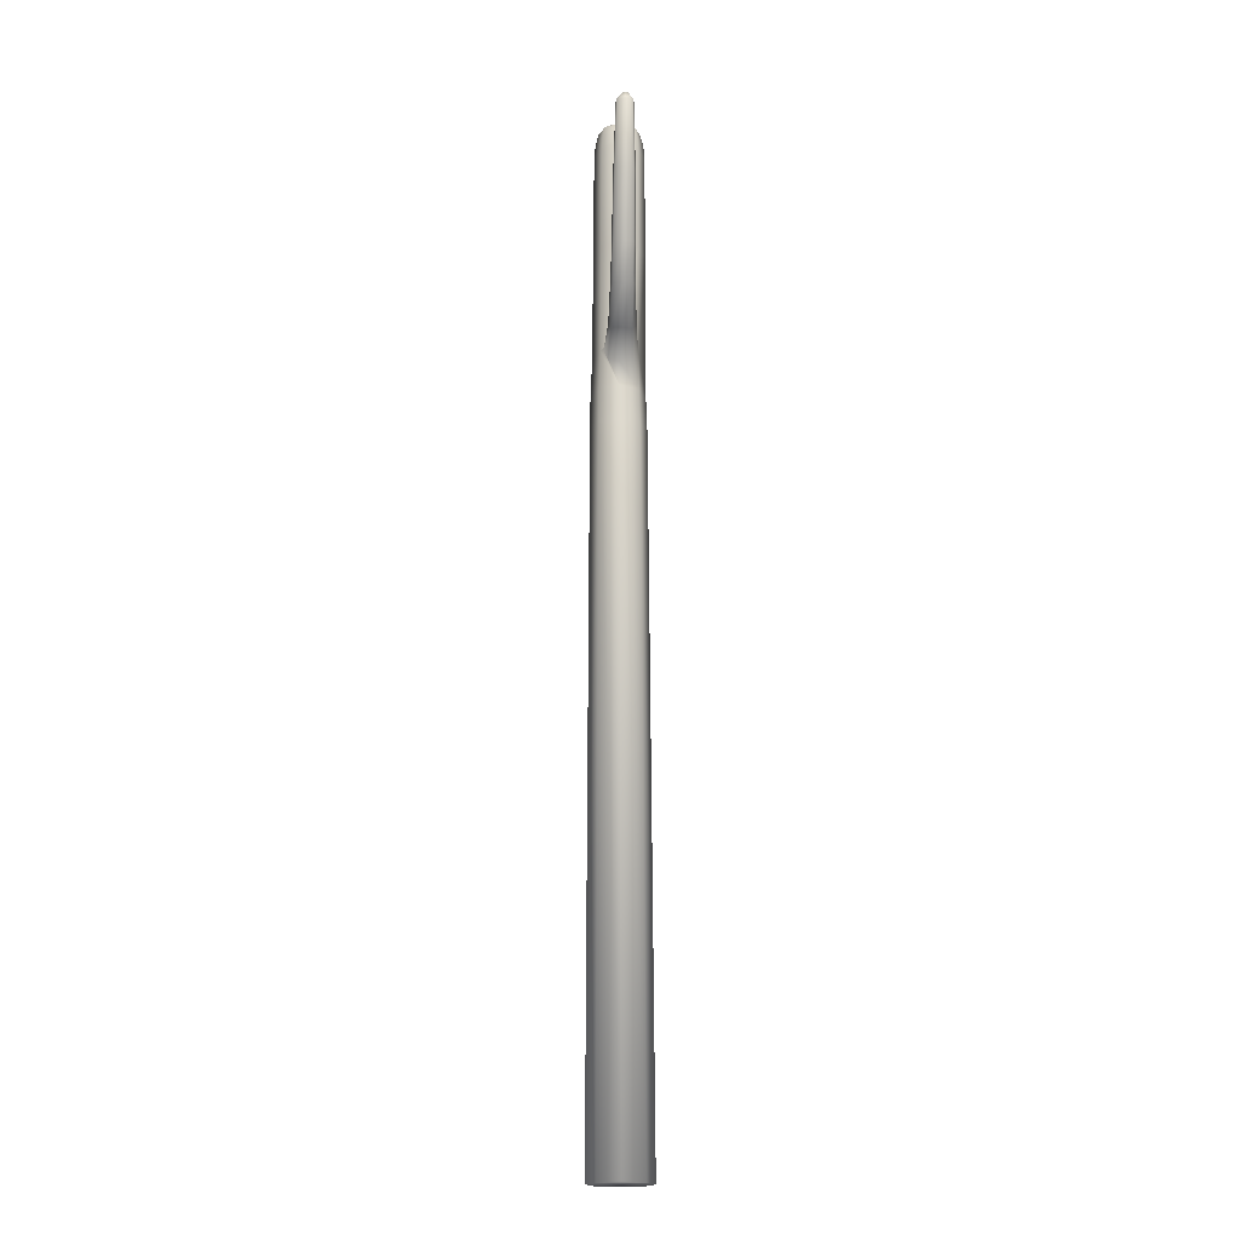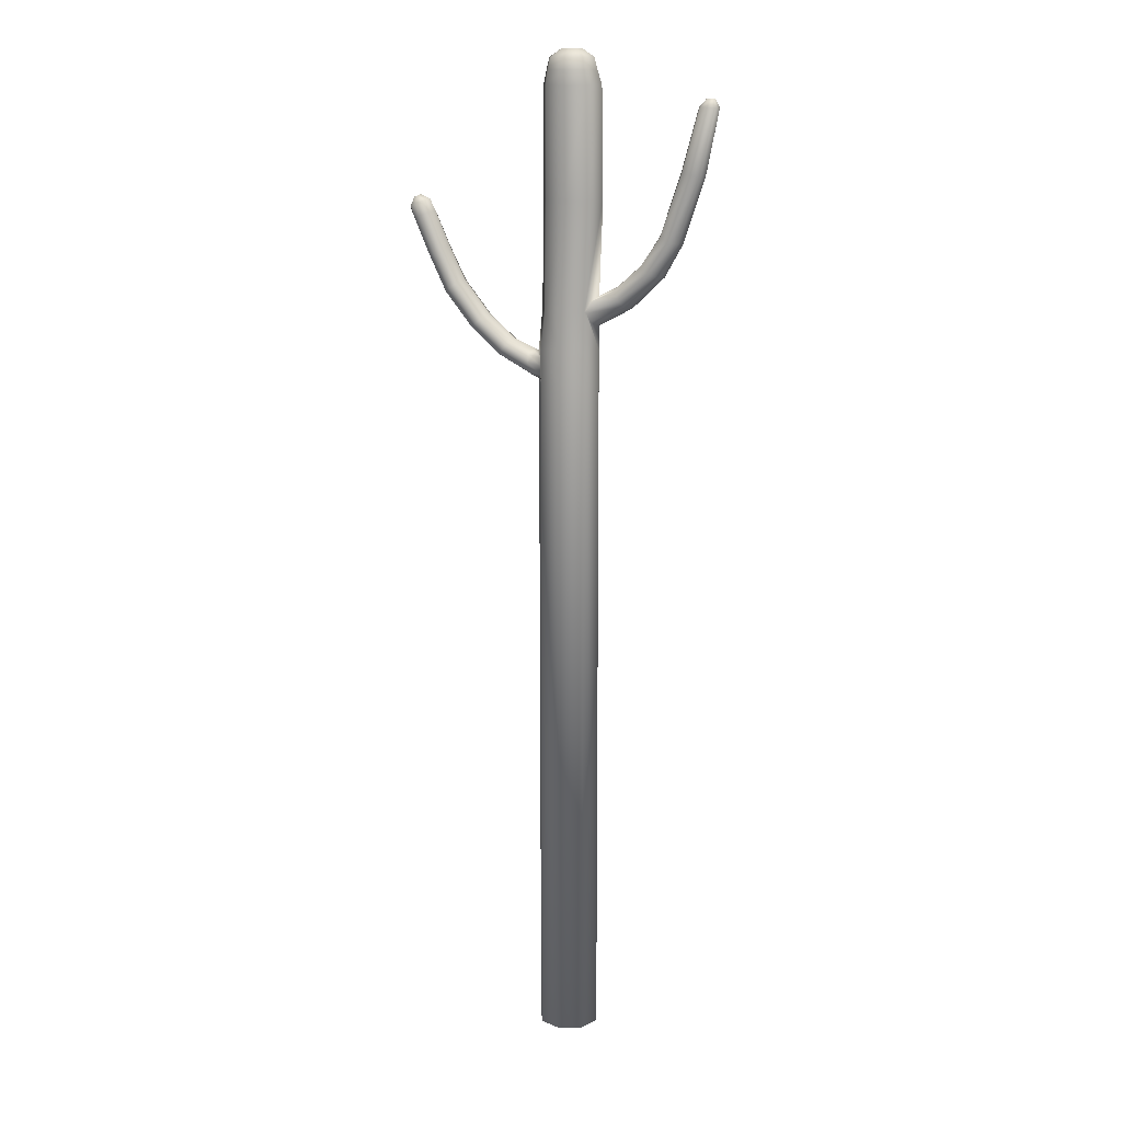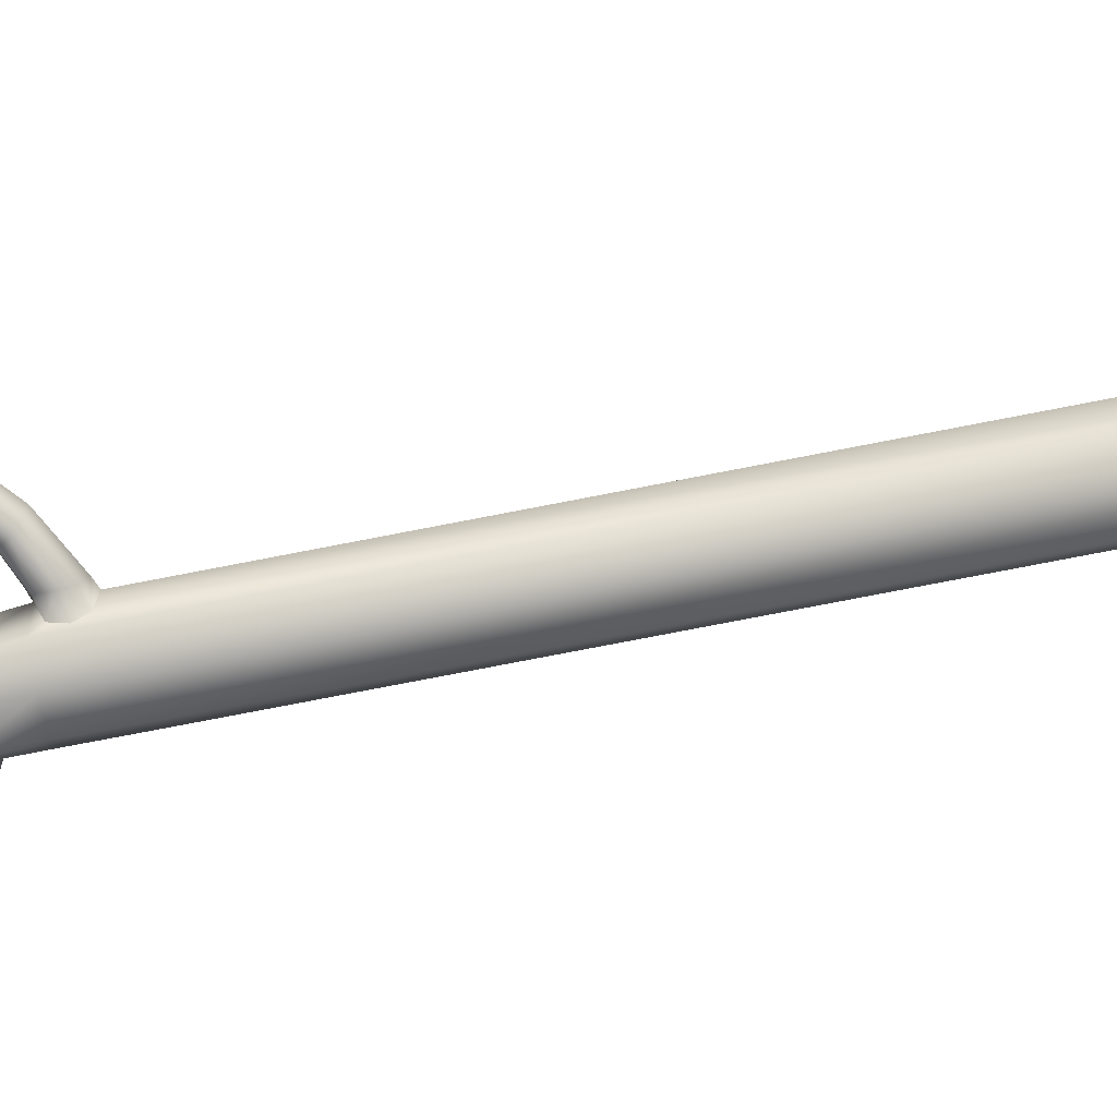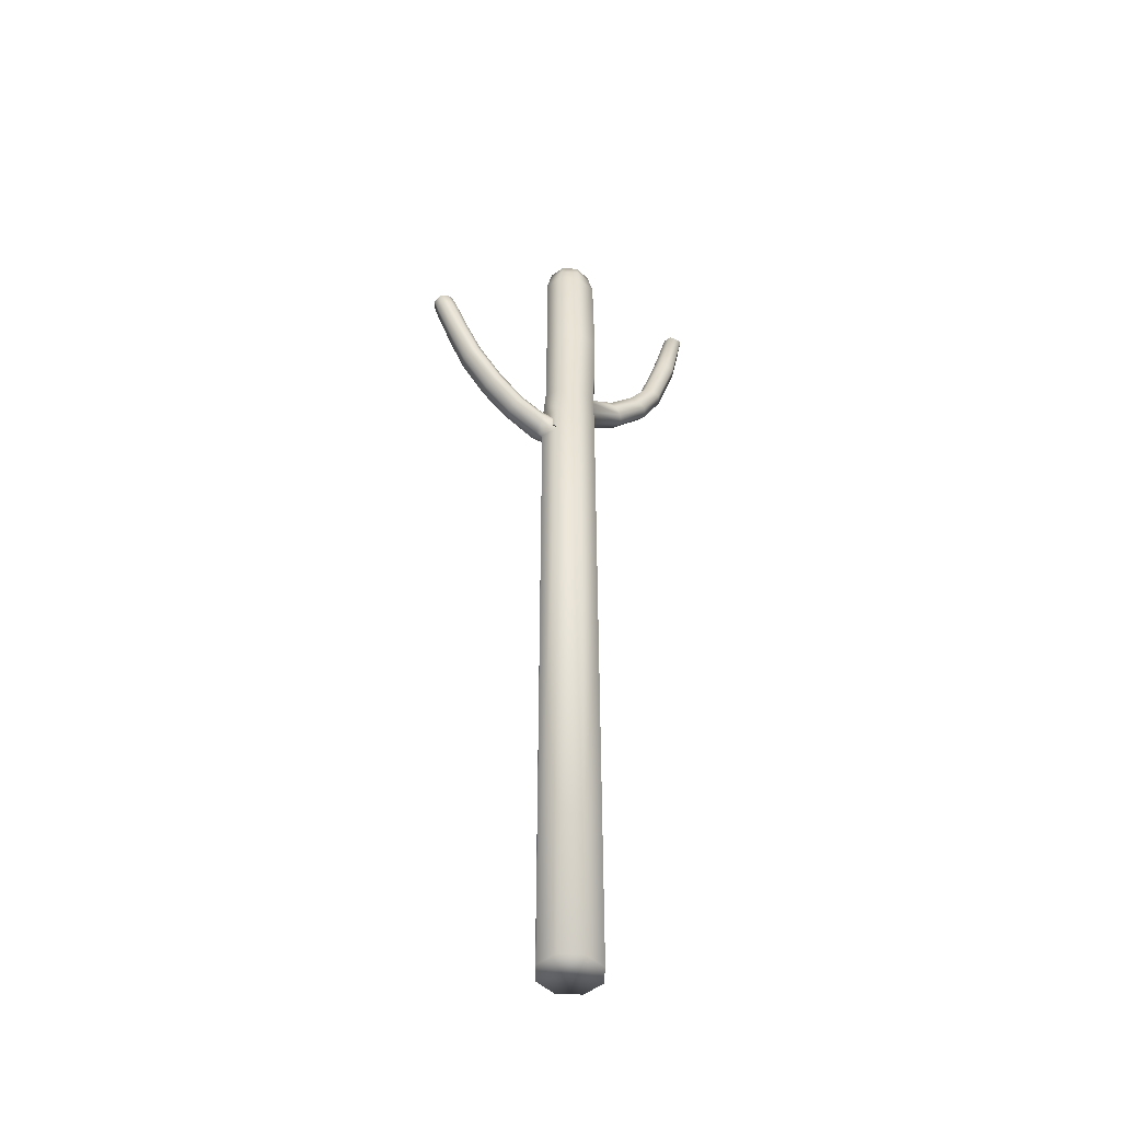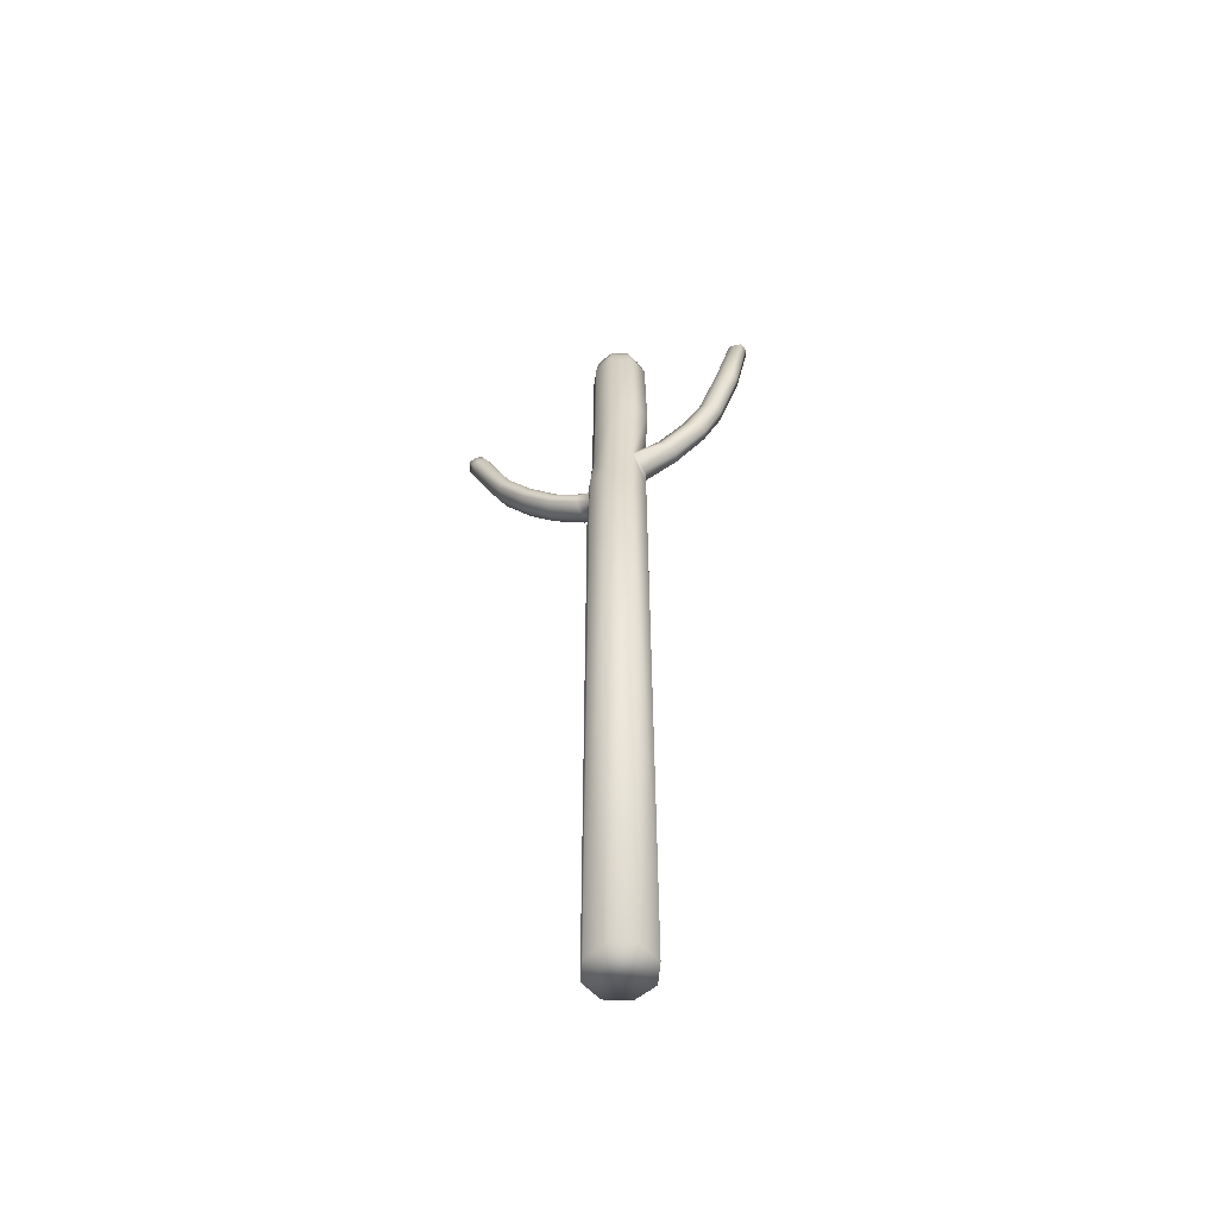
<metadata>
{"format":"obj","ext":"obj","renderer":"f3d","projection":"perspective","resolution":1024,"background":"white","views":[{"elev":-18.0,"azim":88.2,"up":"+Y"},{"elev":14.5,"azim":20.2,"up":"+Y"},{"elev":-75.0,"azim":-78.9,"up":"+Z"},{"elev":-47.3,"azim":-25.2,"up":"+Y"},{"elev":-57.5,"azim":18.5,"up":"+Y"}]}
</metadata>
<code>
o cactus_3_Cylinder.004
v 4.185 -4.031 -0.2179
v 4.209 3.005 -0.1714
v 4.346 -4.031 -0.1541
v 4.361 3.005 -0.1192
v 4.412 -4.031 0
v 4.424 3.005 0.006905
v 4.346 -4.031 0.1541
v 4.361 3.005 0.133
v 4.185 -4.031 0.2179
v 4.209 3.005 0.1852
v 4.024 -4.031 0.1541
v 4.058 3.005 0.133
v 3.958 -4.031 0
v 3.995 3.005 0.006905
v 4.024 -4.031 -0.1541
v 4.058 3.005 -0.1192
v 4.185 0.9359 -0.1836
v 4.346 0.9359 -0.1264
v 4.412 0.9359 0.01157
v 4.346 0.9359 0.1496
v 4.185 0.9359 0.2067
v 4.024 0.9359 0.1496
v 3.958 0.954 0.01157
v 4.024 0.9359 -0.1264
v 4.185 1.179 -0.1747
v 4.346 1.179 -0.1193
v 4.412 1.179 0.01456
v 4.346 1.179 0.1484
v 4.185 1.179 0.2038
v 4.024 1.179 0.1484
v 3.958 1.16 0.01456
v 4.024 1.179 -0.1193
v 4.336 3.11 -0.1129
v 4.204 3.11 -0.1625
v 4.39 3.11 0.006905
v 4.336 3.11 0.1267
v 4.204 3.11 0.1763
v 4.072 3.11 0.1267
v 4.017 3.11 0.006905
v 4.072 3.11 -0.1129
v 4.263 3.249 -0.03443
v 4.32 3.193 -0.09844
v 4.204 3.193 -0.1421
v 4.204 3.249 -0.05661
v 4.282 3.249 0.006905
v 4.368 3.193 0.006905
v 4.263 3.249 0.04824
v 4.32 3.193 0.1122
v 4.204 3.249 0.07042
v 4.204 3.193 0.1559
v 4.145 3.249 0.04824
v 4.088 3.193 0.1122
v 4.126 3.249 0.006905
v 4.04 3.193 0.006905
v 4.145 3.249 -0.03443
v 4.088 3.193 -0.09844
v 4.001 1.125 -0.0741
v 4.013 1.052 -0.09911
v 3.998 0.9849 -0.07179
v 3.996 1.116 0.09259
v 4.007 1.06 0.1146
v 3.999 0.9928 0.09749
v 3.908 1.176 0.01207
v 3.908 0.976 0.01001
v 3.908 1.142 -0.07989
v 3.908 1.071 -0.09922
v 3.908 1.006 -0.07811
v 3.908 1.133 0.09863
v 3.908 1.078 0.1156
v 3.908 1.013 0.1024
v 3.78 1.234 0.02311
v 3.666 1.108 0.02113
v 3.76 1.212 -0.06543
v 3.72 1.168 -0.08404
v 3.683 1.127 -0.06371
v 3.755 1.207 0.1064
v 3.724 1.172 0.1228
v 3.687 1.131 0.1101
v 3.395 1.647 0.03576
v 3.263 1.539 0.03383
v 3.372 1.628 -0.05071
v 3.325 1.59 -0.06889
v 3.283 1.555 -0.04904
v 3.367 1.624 0.1172
v 3.33 1.594 0.1332
v 3.287 1.559 0.1207
v 3.177 2.126 0.03371
v 3.013 2.063 0.03215
v 3.149 2.115 -0.03621
v 3.091 2.093 -0.05091
v 3.038 2.073 -0.03485
v 3.142 2.113 0.09953
v 3.097 2.095 0.1125
v 3.043 2.075 0.1024
v 3.556 1.382 0.1144
v 3.58 1.408 0.02949
v 3.487 1.309 0.1181
v 3.524 1.349 0.1311
v 3.561 1.387 -0.06069
v 3.52 1.344 -0.07965
v 3.483 1.305 -0.05894
v 3.465 1.287 0.02747
v 3.064 2.236 0.03268
v 3.135 2.207 0.03354
v 2.982 2.143 0.03214
v 3.011 2.214 0.03219
v 3.109 2.196 -0.02919
v 3.055 2.232 0.0123
v 3.055 2.174 -0.04237
v 3.036 2.224 0.007614
v 3.005 2.153 -0.02797
v 3.019 2.217 0.01261
v 3.054 2.231 0.05116
v 3.102 2.194 0.09259
v 3.038 2.225 0.05539
v 3.06 2.176 0.1042
v 3.02 2.217 0.05217
v 3.01 2.155 0.09517
v 4.412 1.562 0.00812
v 4.412 1.353 0.01228
v 4.38 1.543 -0.05363
v 4.355 1.514 -0.1008
v 4.346 1.442 -0.1187
v 4.365 1.369 -0.08203
v 4.372 1.383 0.08879
v 4.355 1.451 0.1207
v 4.365 1.522 0.09706
v 4.788 1.741 0.0864
v 4.731 1.783 0.07552
v 4.72 1.79 -0.05045
v 4.737 1.764 -0.07513
v 4.728 1.796 0.004934
v 4.85 1.713 -0.06471
v 4.888 1.708 0.002827
v 4.782 1.739 -0.08632
v 4.846 1.718 0.07089
v 4.54 1.608 0.07878
v 4.544 1.589 -0.0826
v 4.659 1.486 0.006239
v 4.571 1.541 -0.09655
v 4.575 1.546 0.09437
v 4.539 1.622 -0.05028
v 4.552 1.637 0.0056
v 4.622 1.492 -0.06661
v 4.618 1.502 0.07489
v 4.932 1.964 0.08151
v 4.857 1.994 -0.05297
v 4.855 1.997 0.003462
v 4.994 1.946 -0.06335
v 4.988 1.949 0.07022
v 4.873 1.989 0.07359
v 4.878 1.978 -0.07094
v 5.019 1.943 0.001654
v 4.93 1.963 -0.07909
v 5.17 2.924 0.000485
v 5.117 2.868 0.001888
v 5.23 2.921 -3.4e-05
v 5.261 2.861 0.000502
v 5.176 2.924 -0.01986
v 5.146 2.867 -0.05497
v 5.125 2.868 -0.04457
v 5.174 2.924 -0.01882
v 5.248 2.862 -0.05036
v 5.226 2.921 -0.01894
v 5.204 2.923 0.02392
v 5.194 2.865 0.06278
v 5.241 2.862 0.05618
v 5.223 2.922 0.0215
v 5.18 2.924 0.02199
v 5.142 2.868 0.05848
v 5.194 2.865 -0.05951
v 5.204 2.923 -0.02233
v 4.346 1.457 0.1394
v 3.987 1.473 0.01009
v 4.185 1.464 -0.1721
v 4.053 1.456 0.1394
v 4.185 1.457 0.1929
v 4.053 1.462 -0.1187
v 3.163 1.809 0.1116
v 3.135 1.793 0.03299
v 3.252 1.86 0.1083
v 3.211 1.837 0.1228
v 3.158 1.806 -0.04194
v 3.206 1.834 -0.0599
v 3.258 1.864 -0.04346
v 3.283 1.878 0.03474
v 5.005 2.431 -0.05125
v 4.998 2.433 0.003022
v 5.023 2.428 0.06987
v 5.171 2.402 0.001338
v 5.15 2.404 -0.05979
v 5.143 2.406 0.06688
v 5.028 2.423 -0.06622
v 5.084 2.414 -0.07292
v 5.085 2.414 0.07632
v 4.215 2.234 -0.1718
v 4.371 2.224 -0.119
v 4.371 2.231 0.1362
v 3.994 2.239 0.0085
v 4.059 2.23 0.1362
v 4.215 2.231 0.189
v 4.059 2.234 -0.1189
v 4.435 2.232 0.007556
f 25 175 123 26
f 26 123 124 120 27
f 27 120 125 126 173 28
f 28 173 177 29
f 29 177 176 30
f 30 176 174 31
f 14 12 38 39
f 31 174 178 32
f 32 178 175 25
f 1 3 5 7 9 11 13 15
f 1 17 18 3
f 3 18 19 5
f 5 19 20 7
f 20 21 9 7
f 21 22 11 9
f 22 23 13 11
f 23 24 15 13
f 24 17 1 15
f 24 32 25 17
f 23 59 58 57 31 32 24
f 22 30 31 60 61 62 23
f 21 29 30 22
f 20 28 29 21
f 19 27 28 20
f 18 26 27 19
f 17 25 26 18
f 10 8 36 37
f 16 14 39 40
f 6 4 33 35
f 12 10 37 38
f 2 16 40 34
f 4 2 34 33
f 8 6 35 36
f 35 33 42 46
f 39 38 52 54
f 37 36 48 50
f 41 44 55 53 45
f 36 35 46 48
f 40 39 54 56
f 38 37 50 52
f 34 40 56 43
f 42 43 44 41
f 46 42 41 45
f 48 46 45 47
f 50 48 47 49
f 52 50 49 51
f 54 52 51 53
f 56 54 53 55
f 43 56 55 44
f 33 34 43 42
f 68 63 71 76
f 60 31 63 68
f 62 61 69 70
f 70 69 77 78
f 58 59 67 66
f 31 57 65 63
f 23 62 70 64
f 61 60 68 69
f 59 23 64 67
f 57 58 66 65
f 99 100 82 81
f 101 102 80 83
f 66 67 75 74
f 63 65 73 71
f 64 70 78 72
f 69 68 76 77
f 67 64 72 75
f 65 66 74 73
f 182 181 92 93
f 180 179 94 88
f 97 98 85 86
f 95 96 79 84
f 100 101 83 82
f 96 99 81 79
f 102 97 86 80
f 98 95 84 85
f 93 92 114 116
f 91 88 105 111
f 183 180 88 91
f 185 184 90 89
f 179 182 93 94
f 181 186 87 92
f 184 183 91 90
f 186 185 89 87
f 92 87 104 114
f 103 108 110 112 106
f 106 117 115 113 103
f 89 90 109 107
f 94 93 116 118
f 88 94 118 105
f 90 91 111 109
f 77 76 95 98
f 104 107 108 103
f 107 109 110 108
f 109 111 112 110
f 111 105 106 112
f 103 113 114 104
f 113 115 116 114
f 115 117 118 116
f 117 106 105 118
f 87 89 107 104
f 72 78 97 102
f 71 73 99 96
f 74 75 101 100
f 76 71 96 95
f 78 77 98 97
f 75 72 102 101
f 73 74 100 99
f 194 193 160 171
f 187 188 156 161
f 155 169 165 168 157
f 188 189 170 156
f 190 191 163 158
f 192 190 158 167
f 191 194 171 163
f 195 192 167 166
f 189 195 166 170
f 193 187 161 160
f 145 139 134 136
f 141 145 136 128
f 144 140 135 133
f 140 138 131 135
f 139 144 133 134
f 143 137 129 132
f 142 143 132 130
f 137 141 128 129
f 138 142 130 131
f 122 121 142 138
f 127 126 141 137
f 121 119 143 142
f 119 127 137 143
f 120 124 144 139
f 123 122 138 140
f 124 123 140 144
f 126 125 145 141
f 125 120 139 145
f 136 134 153 150
f 128 136 150 146
f 133 135 154 149
f 135 131 152 154
f 134 133 149 153
f 132 129 151 148
f 130 132 148 147
f 129 128 146 151
f 131 130 147 152
f 160 161 162 159
f 158 163 164 157
f 166 167 168 165
f 170 166 165 169
f 156 170 169 155
f 163 171 172 164
f 167 158 157 168
f 161 156 155 162
f 171 160 159 172
f 157 164 172 159 162 155
f 119 121 122 123 197 203
f 201 198 8 10
f 197 196 2 4
f 202 199 14 16
f 200 201 10 12
f 196 202 16 2
f 199 200 12 14
f 173 126 127 119 203 198
f 79 81 185 186
f 82 83 183 184
f 84 79 186 181
f 86 85 182 179
f 81 82 184 185
f 83 80 180 183
f 80 86 179 180
f 85 84 181 182
f 152 147 187 193
f 151 146 195 189
f 146 150 192 195
f 149 154 194 191
f 150 153 190 192
f 153 149 191 190
f 148 151 189 188
f 147 148 188 187
f 154 152 193 194
f 174 176 200 199
f 175 178 202 196
f 176 177 201 200
f 178 174 199 202
f 123 175 196 197
f 177 173 198 201
f 203 197 4 6
f 198 203 6 8
f 45 53 51 49 47

</code>
